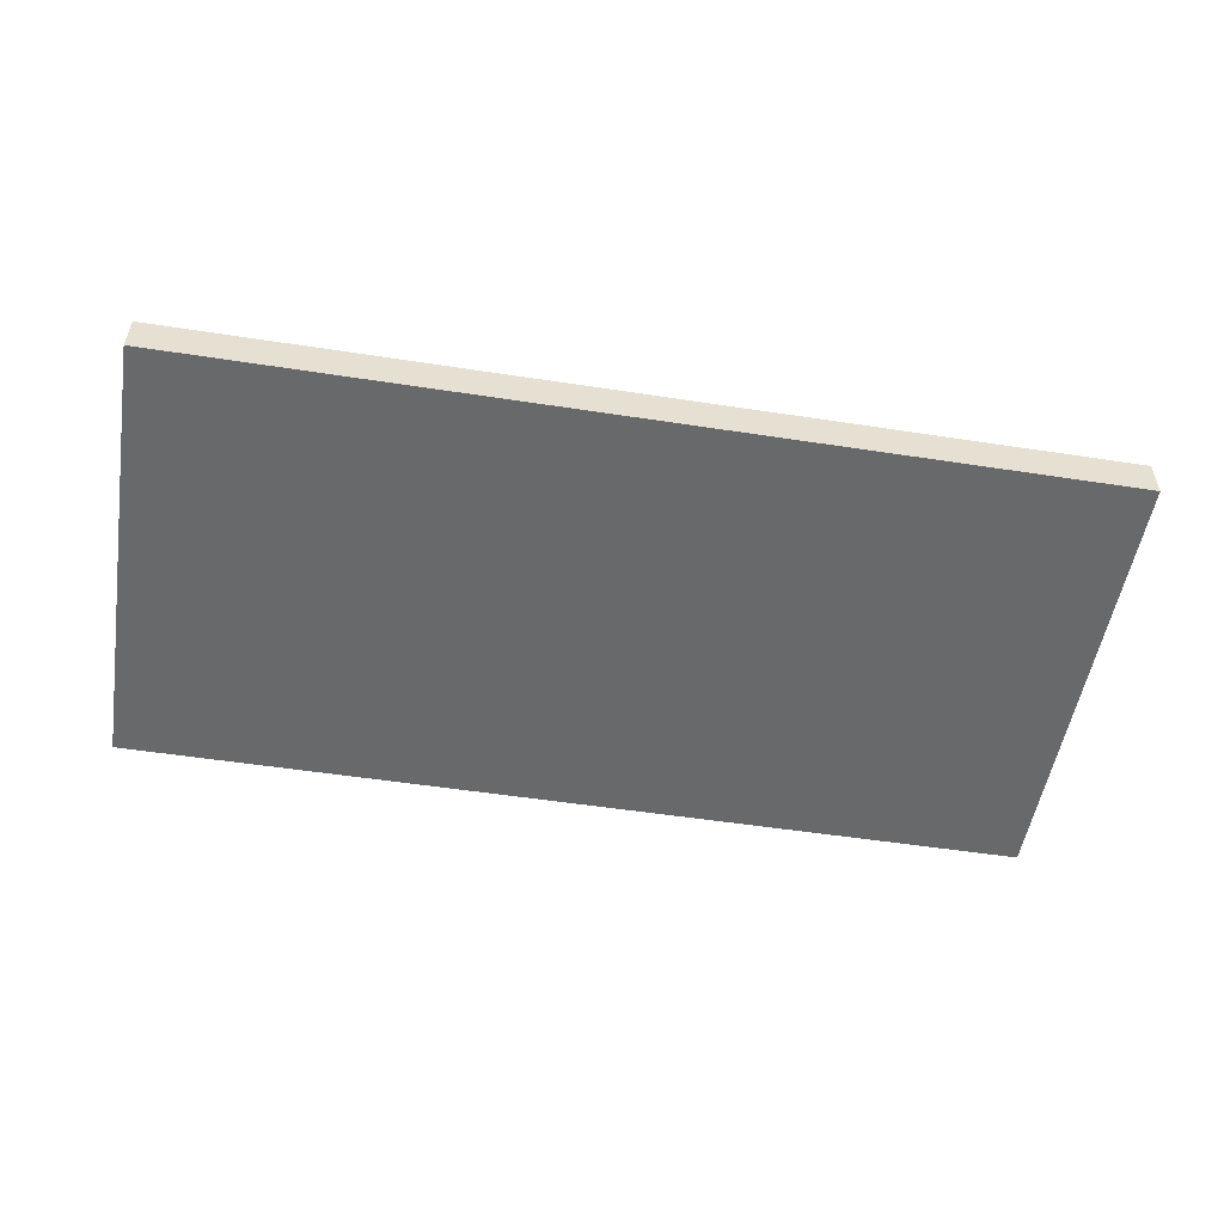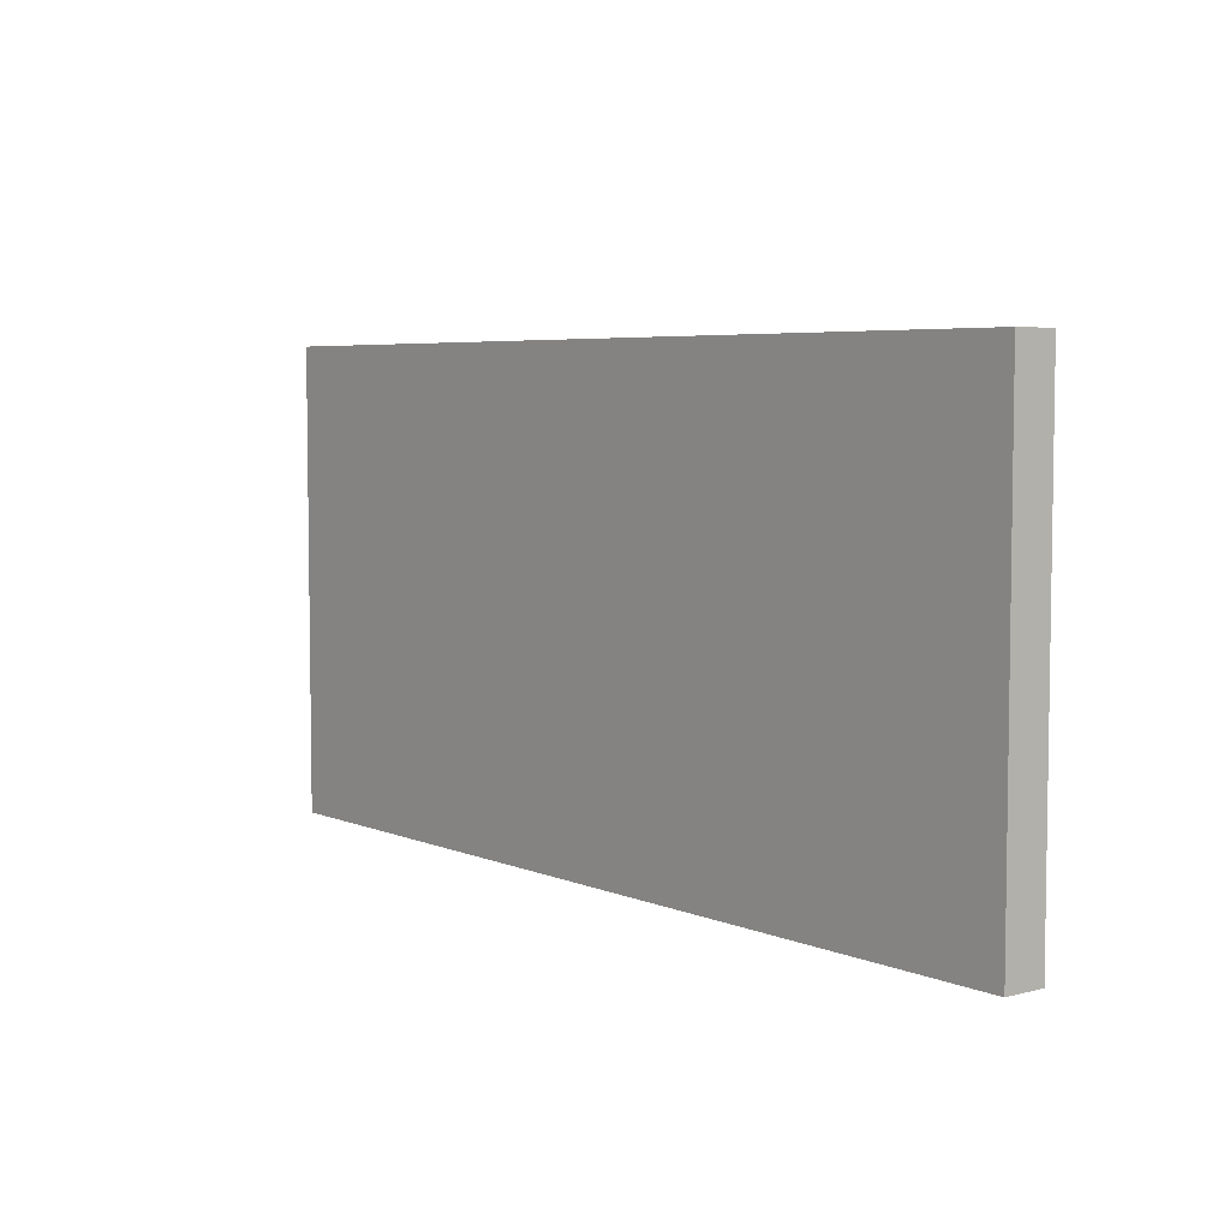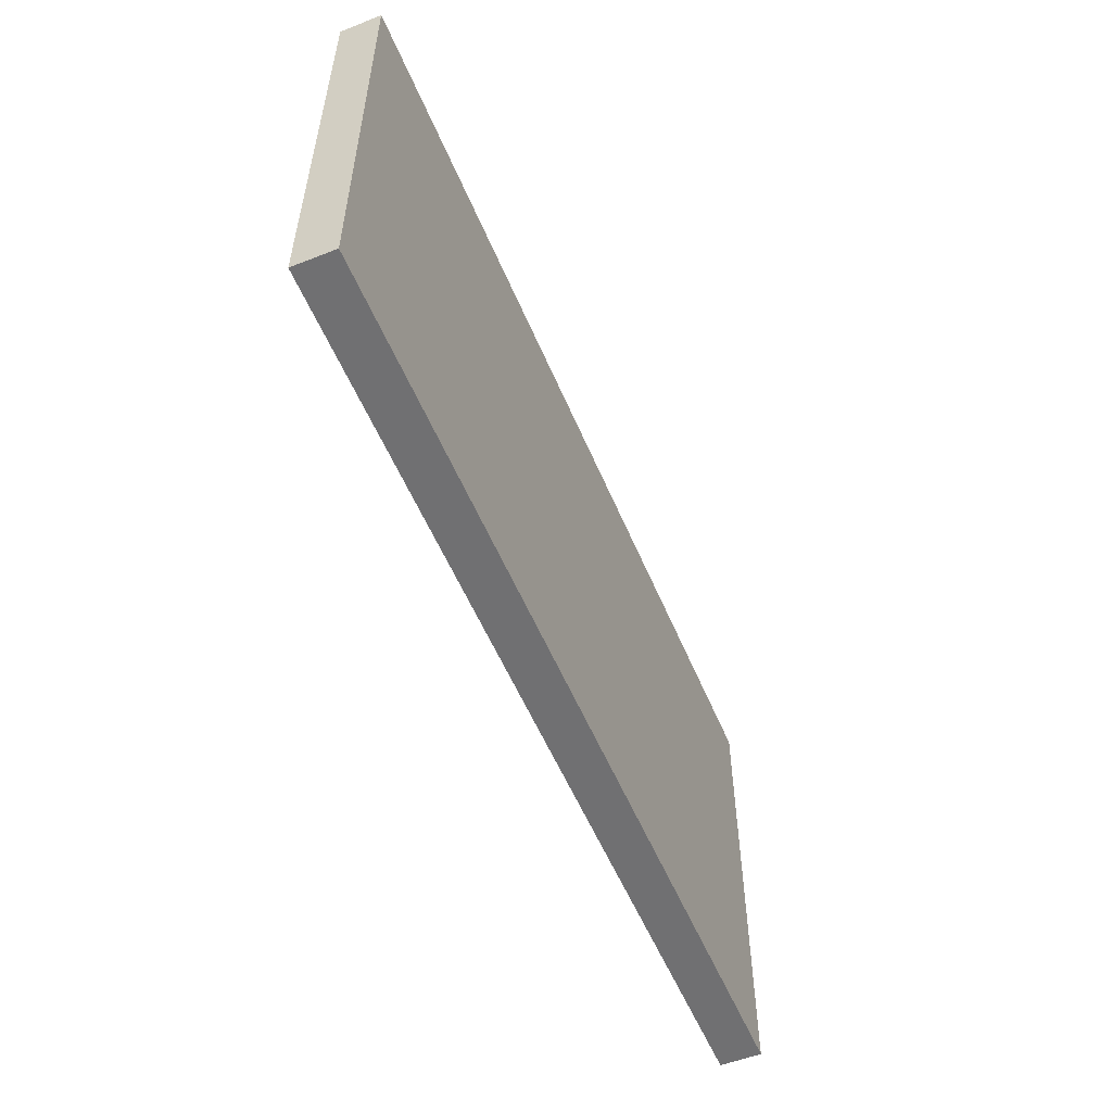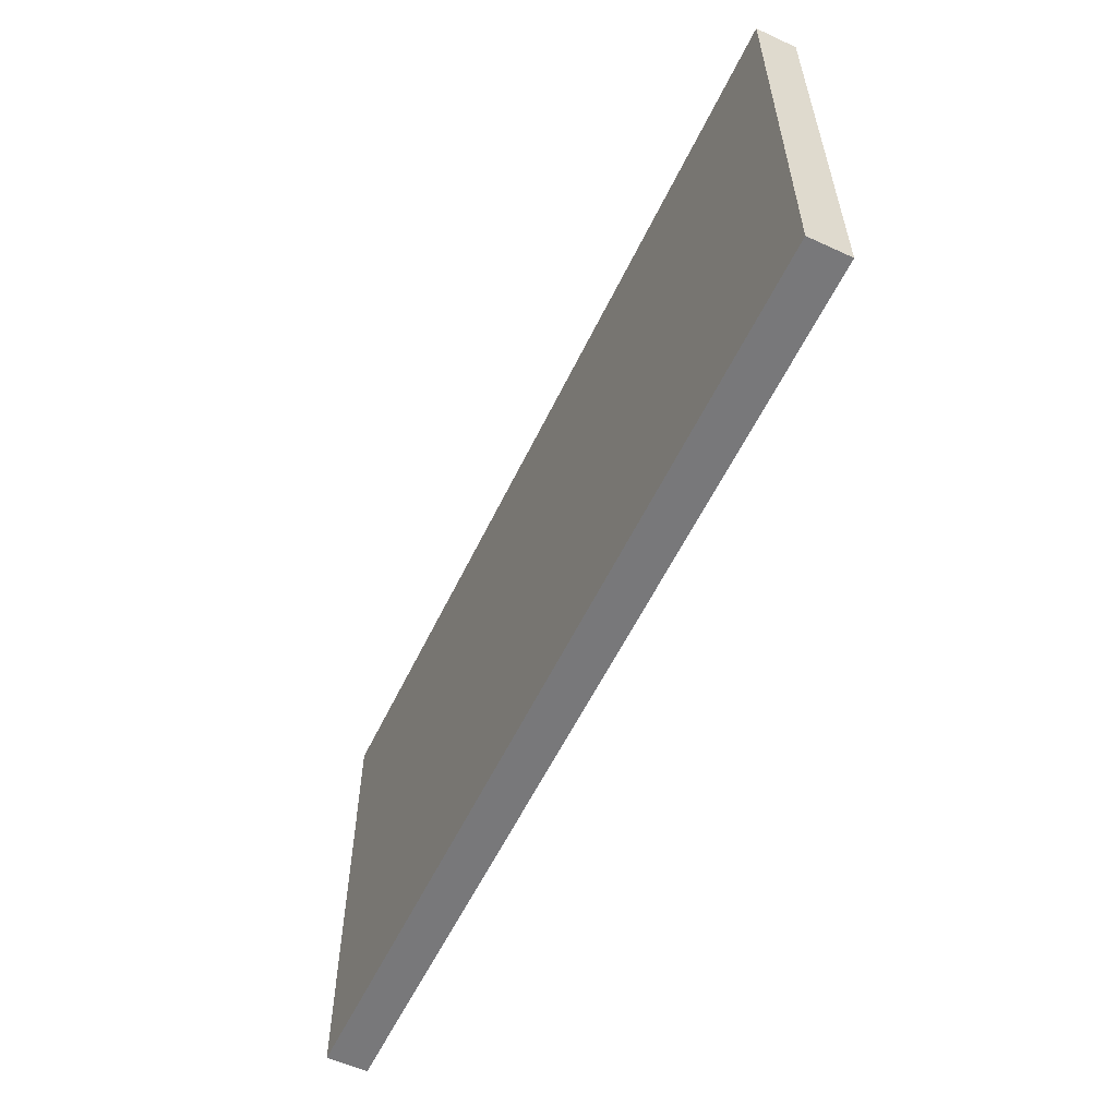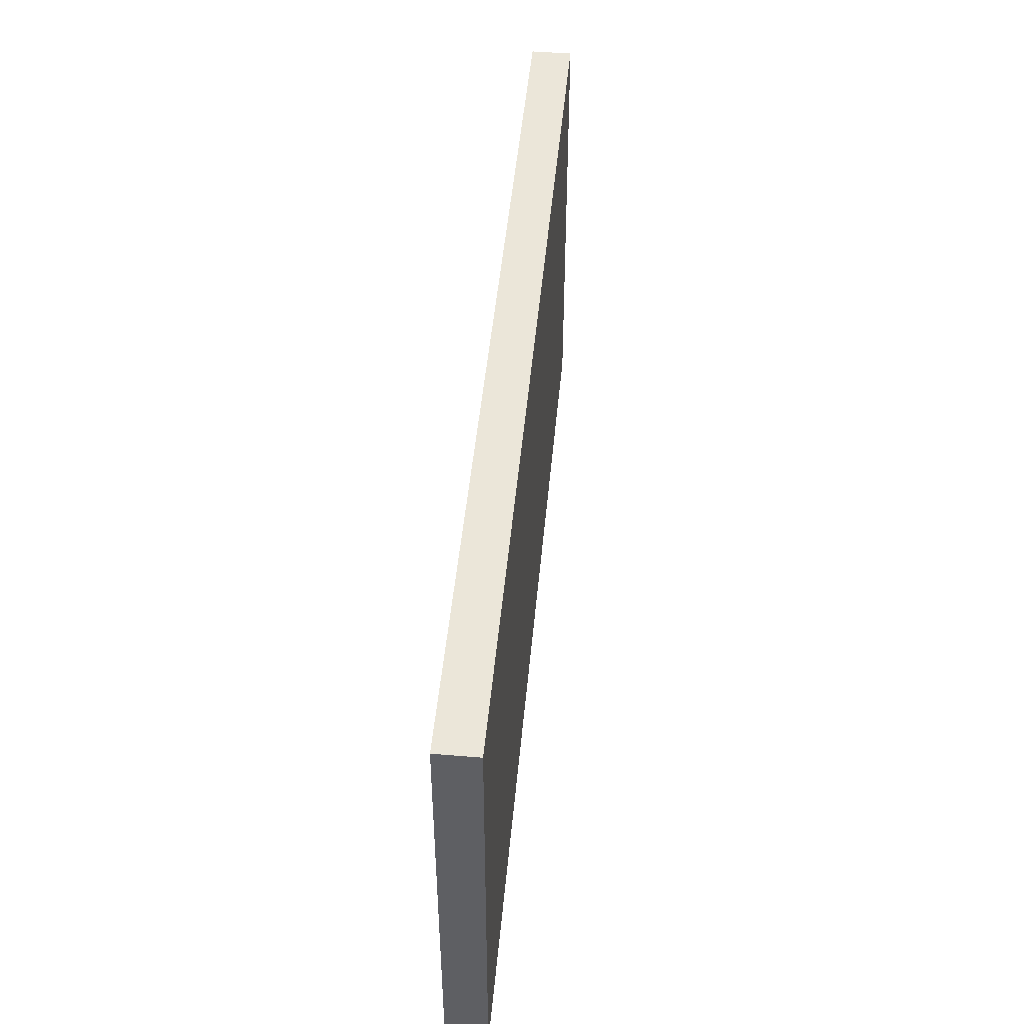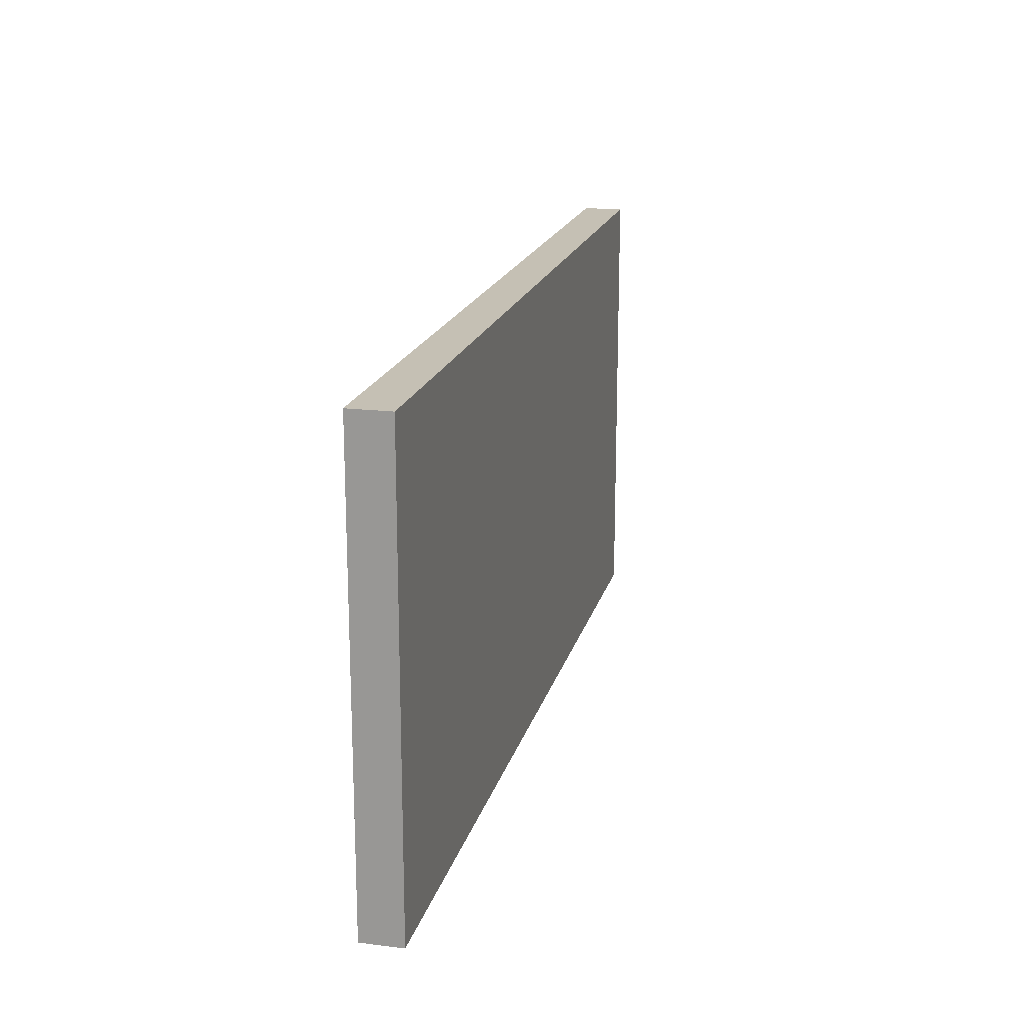
<metadata>
{"format":"obj","ext":"obj","renderer":"f3d","projection":"perspective","resolution":1024,"background":"white","views":[{"elev":-52.6,"azim":170.6,"up":"+Y"},{"elev":5.4,"azim":-128.3,"up":"+Z"},{"elev":-55.0,"azim":-67.5,"up":"+Z"},{"elev":-57.6,"azim":64.5,"up":"+Z"},{"elev":48.0,"azim":95.3,"up":"+Z"},{"elev":18.4,"azim":-76.4,"up":"+Z"}]}
</metadata>
<code>
o DoorSub_low_Cube.003
v -0.18 0.075 -0.18
v -0.18 0.091 -0.18
v 0.18 0.075 -0.18
v 0.18 0.091 -0.18
v -0.18 0.091 0
v 0.18 0.091 0
v -0.18 0.075 0
v 0.18 0.075 0
f 7 5 2 1
f 1 2 4 3
f 1 3 8 7
f 4 2 5 6
f 3 4 6 8
f 6 5 7 8

</code>
